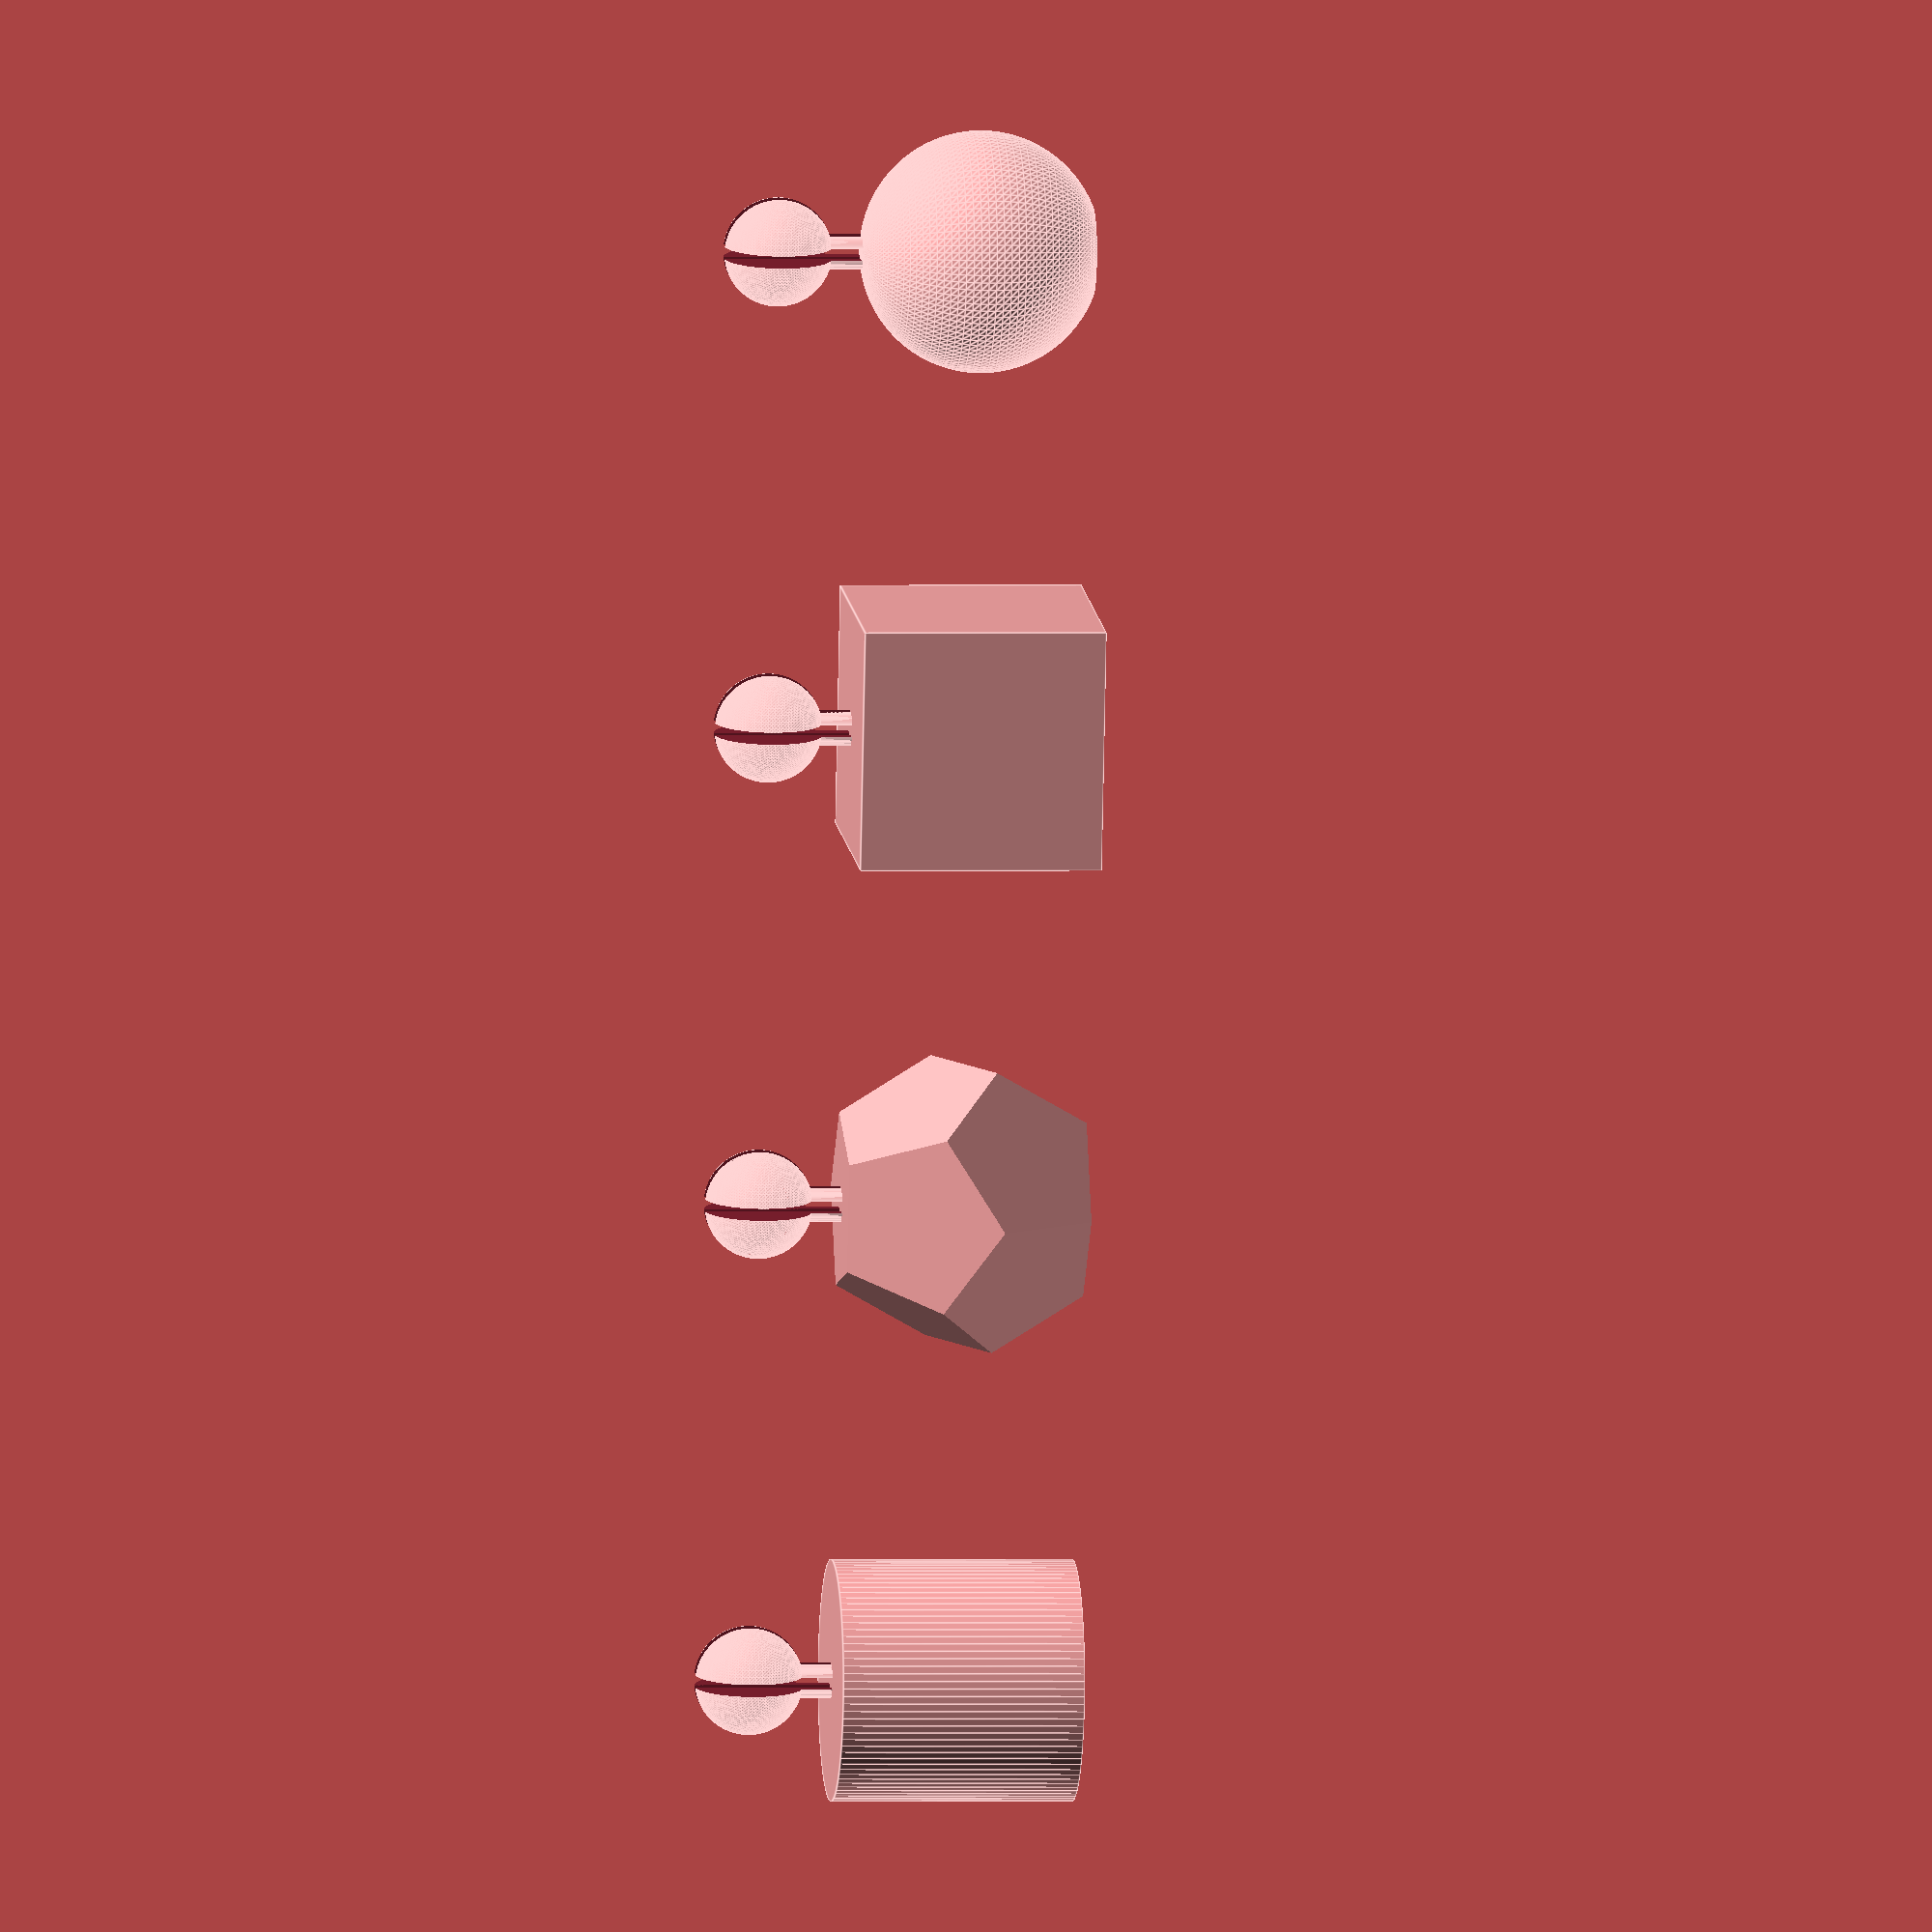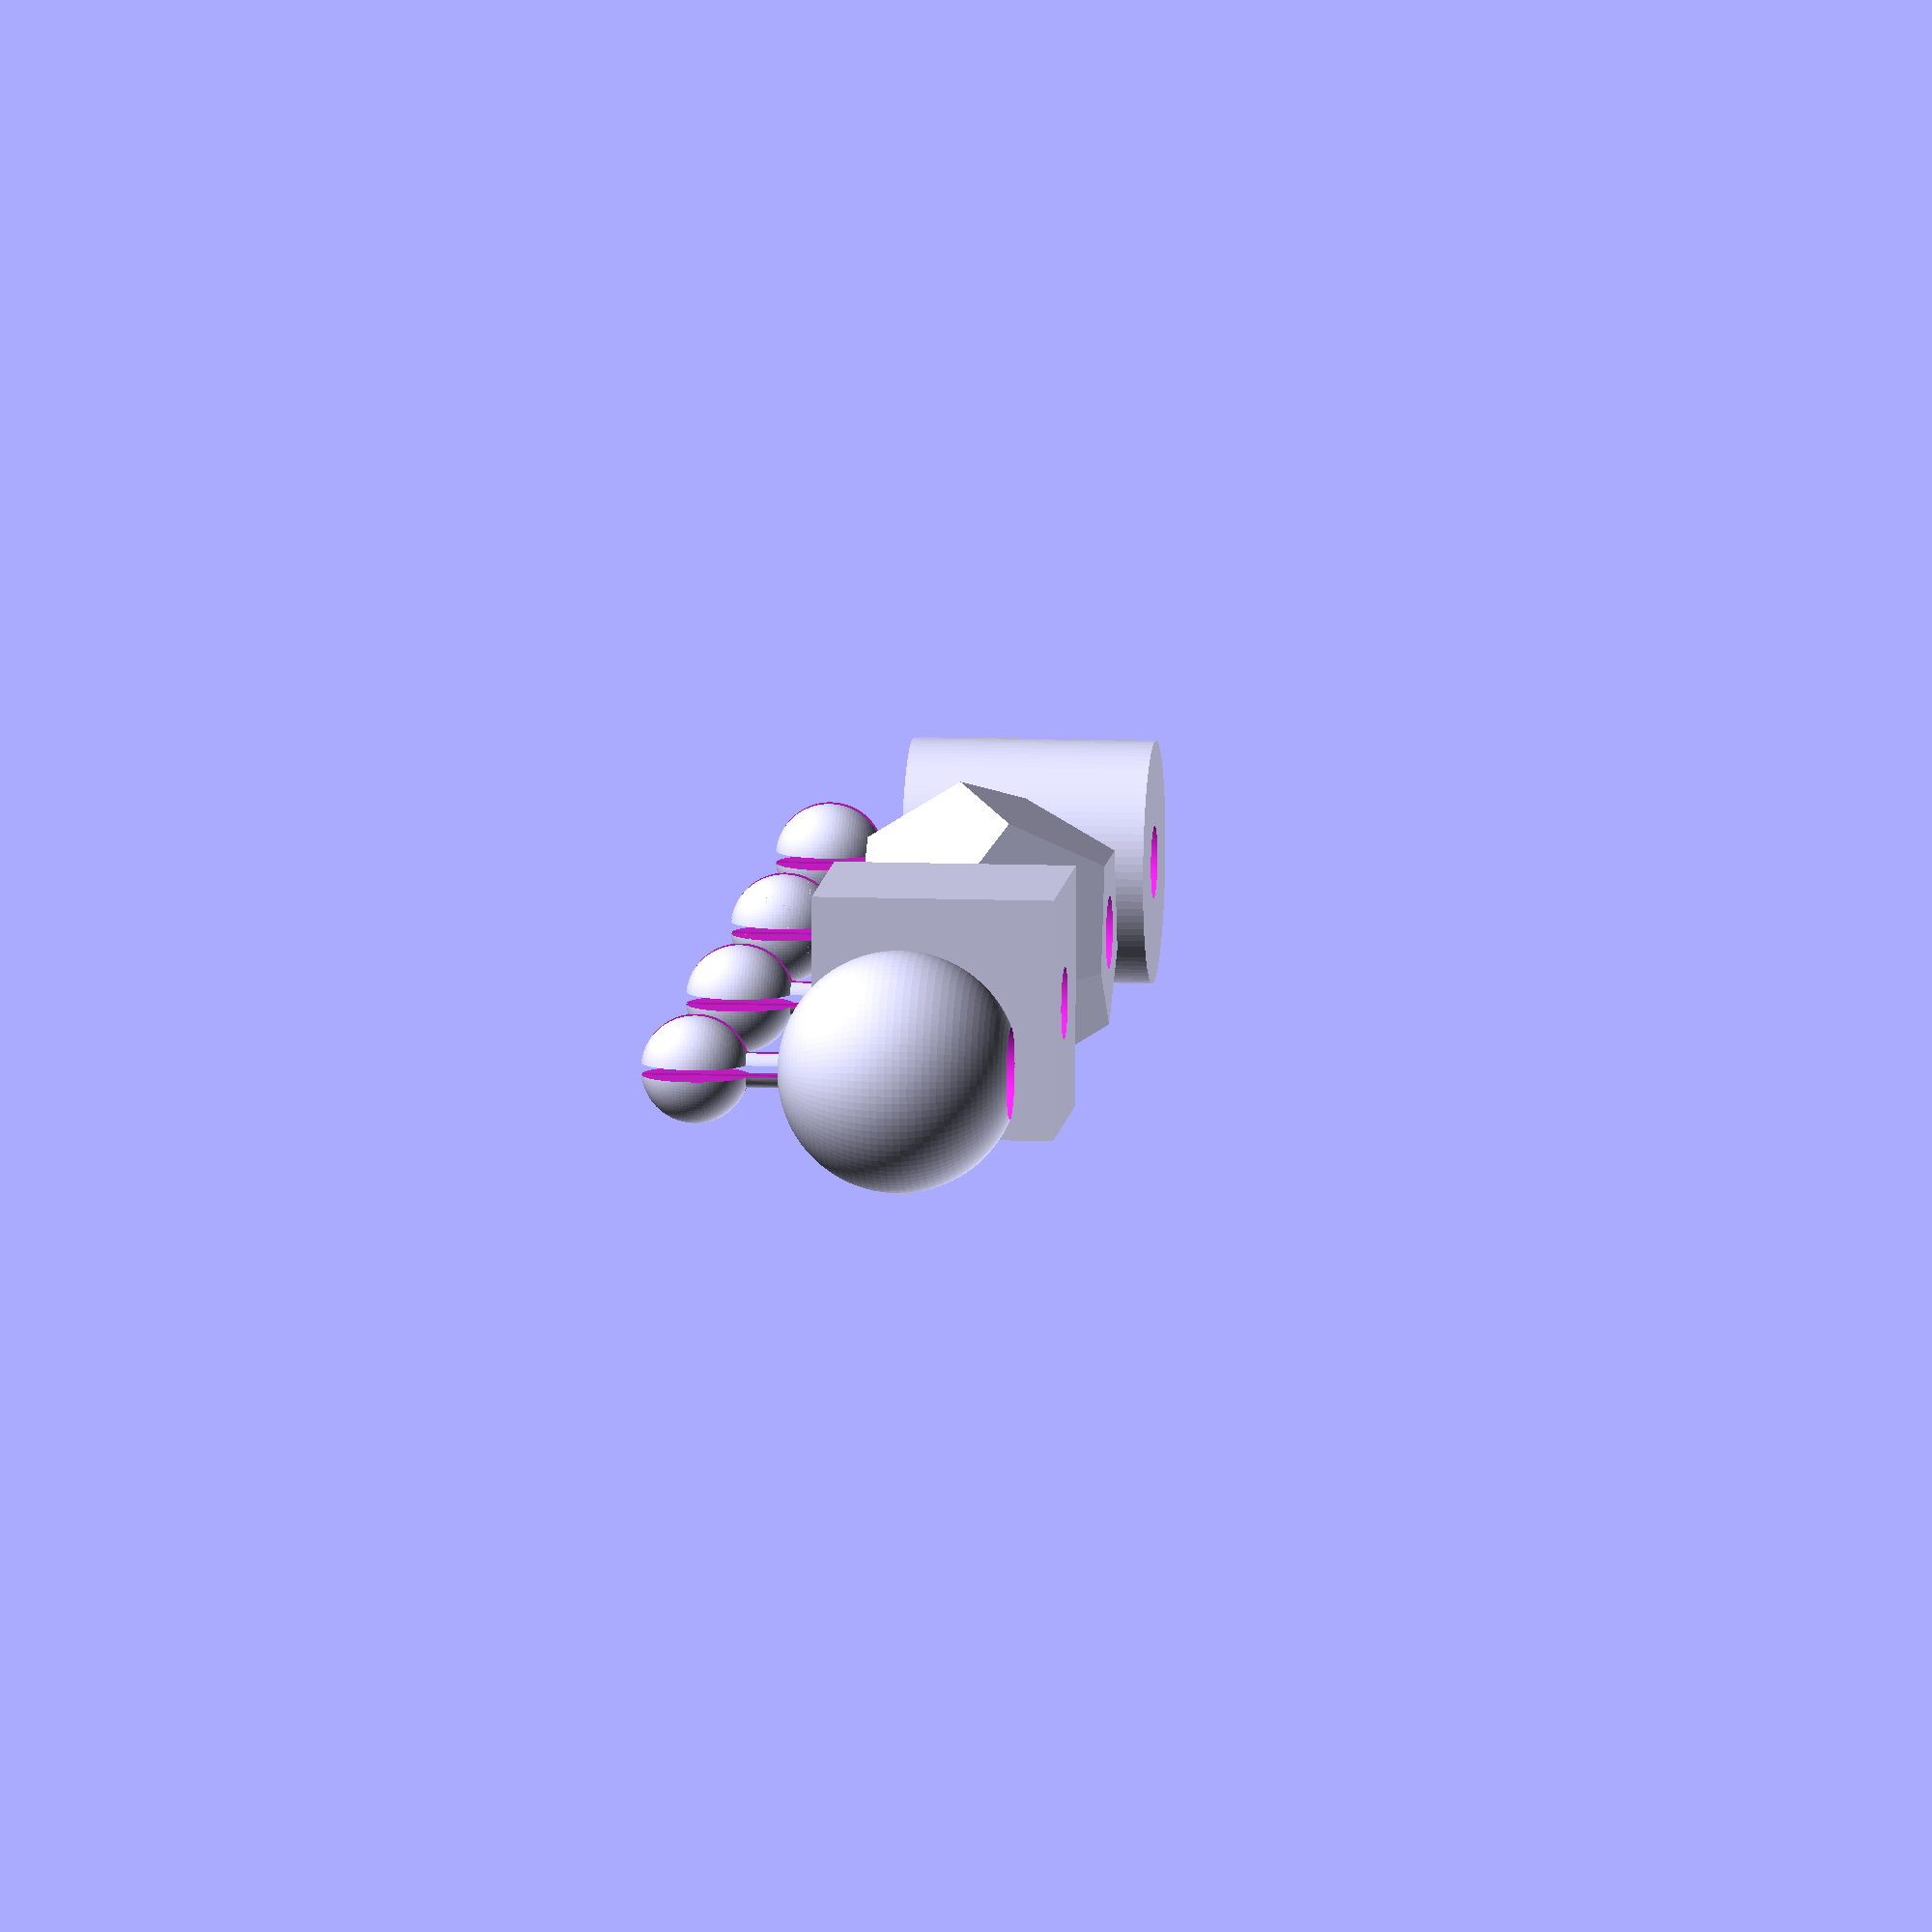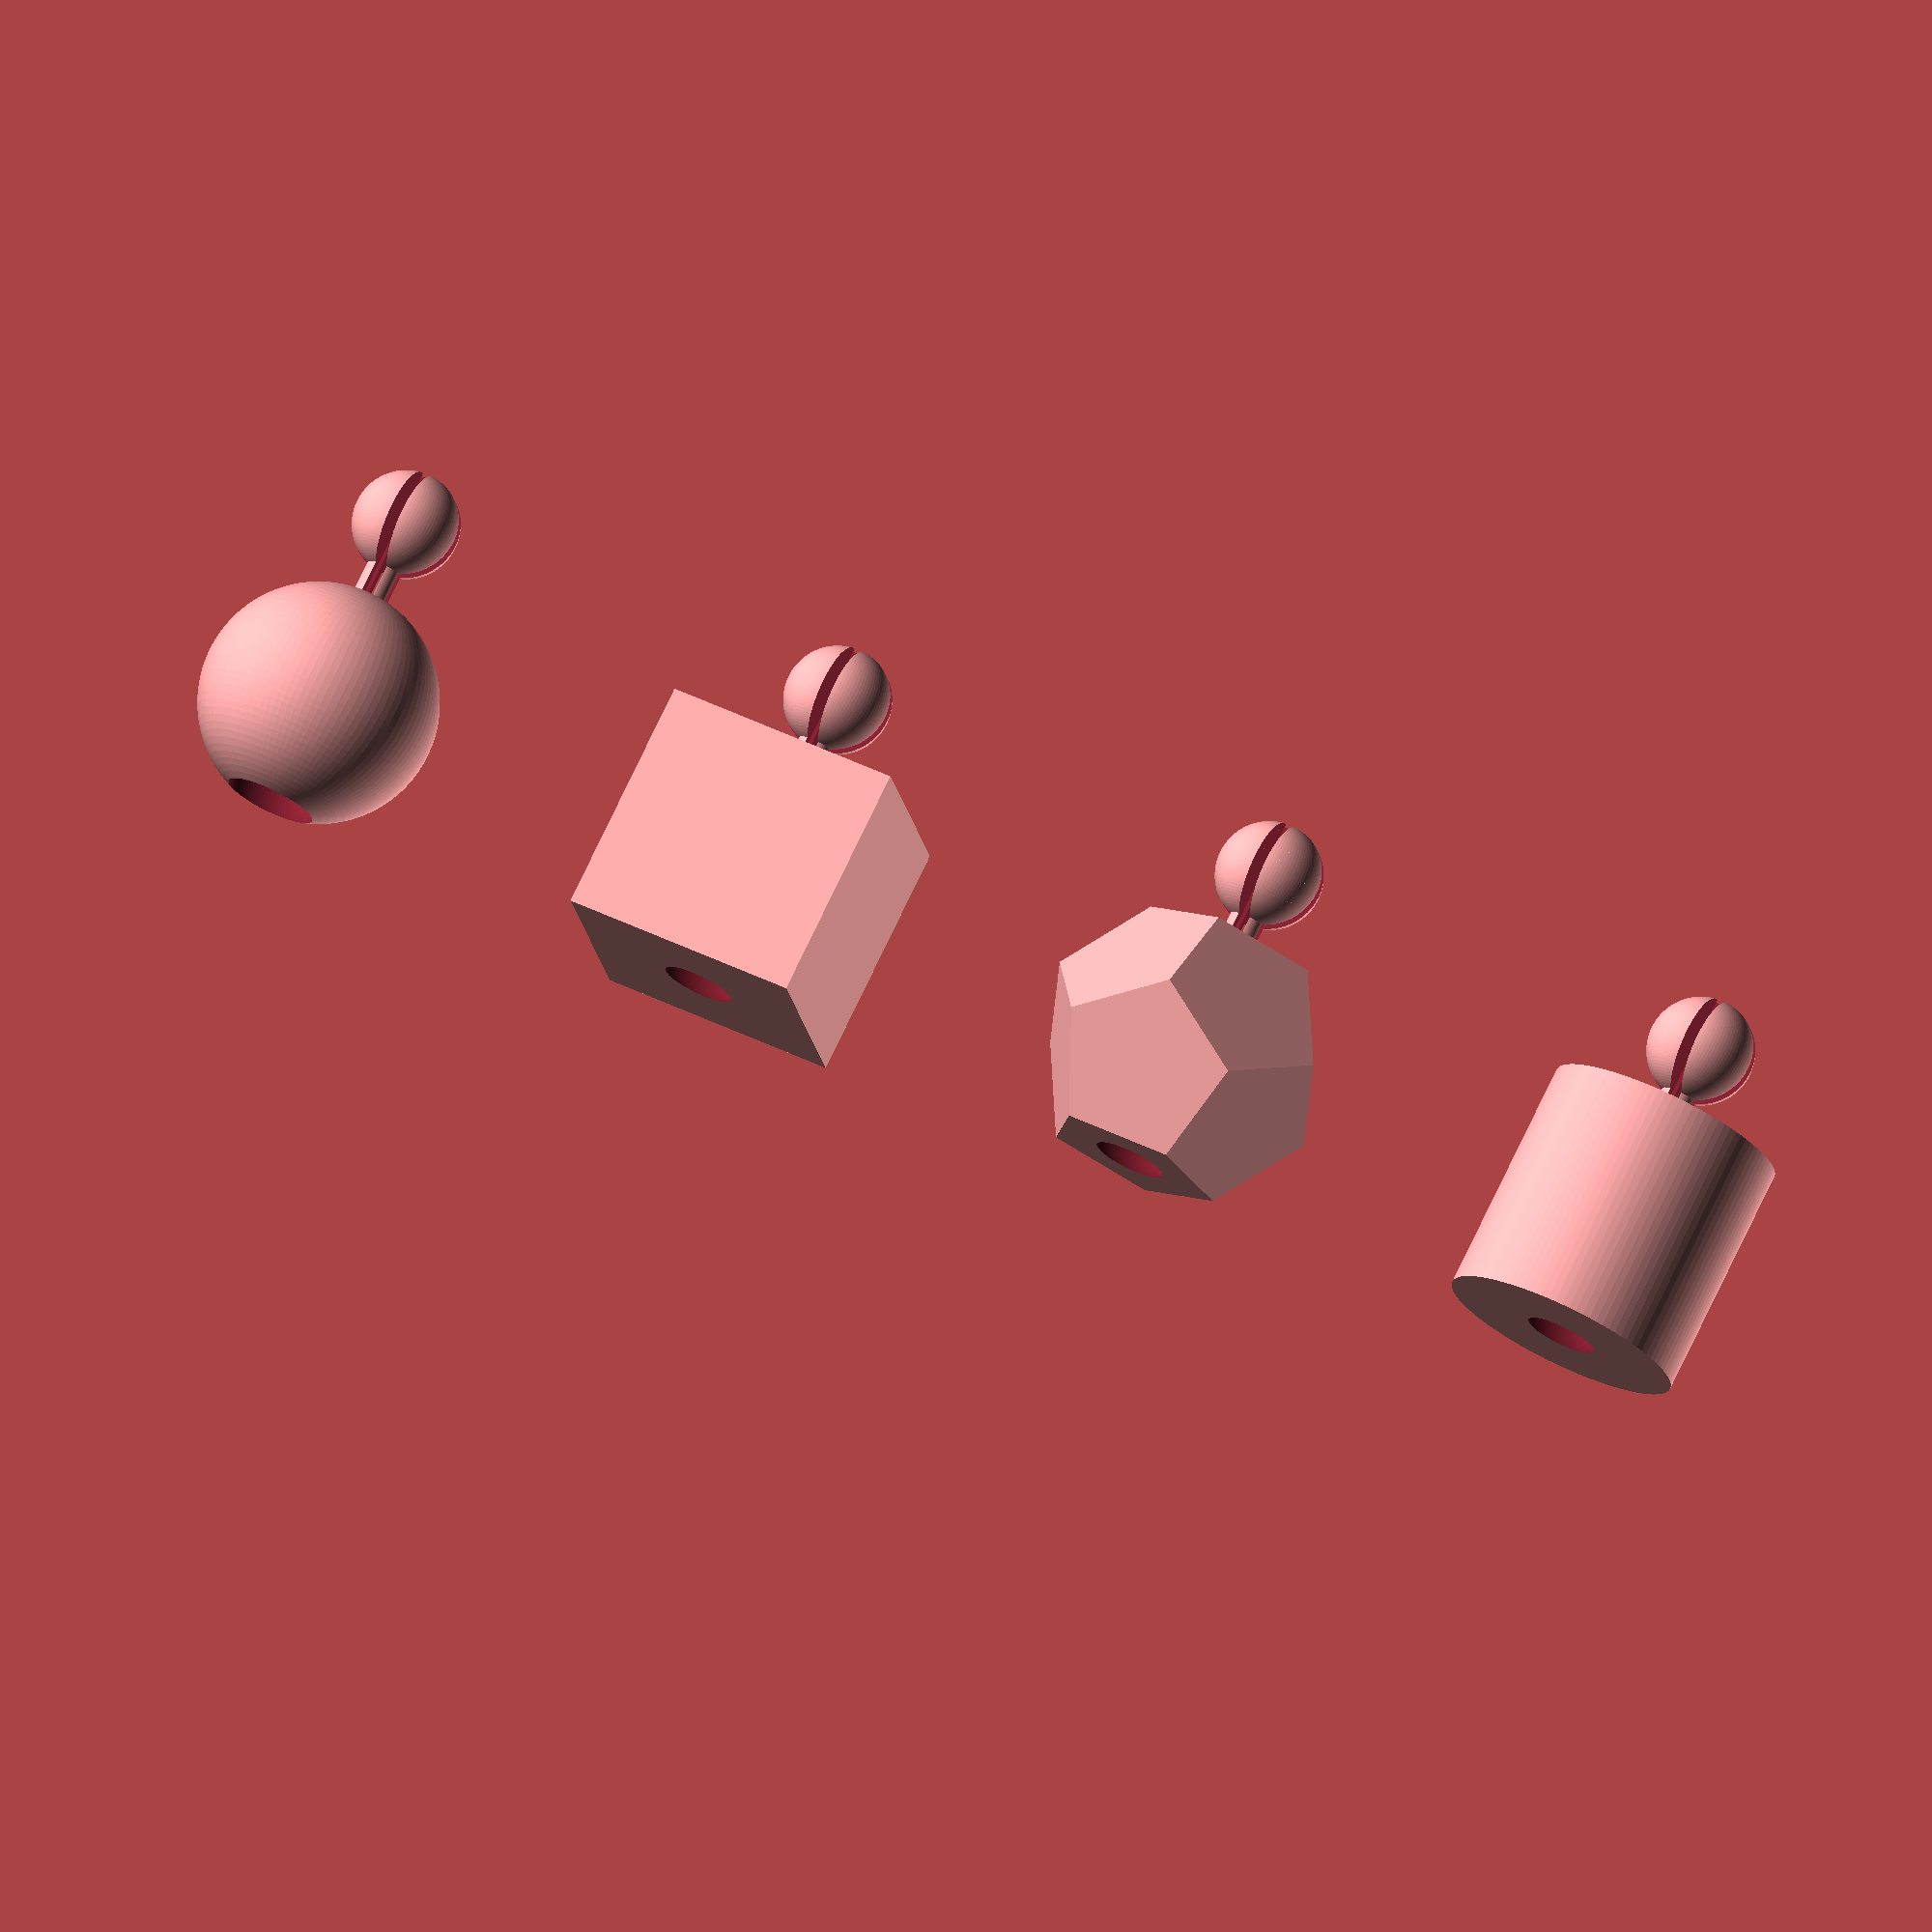
<openscad>
$fn = 100;

function deg2rad(deg) = deg * 3.14 / 180;

module box(size) {
    cube([2*size, 2*size, size], center = true); 
}

module dodecahedron(size) {
    dihedral = 116.565;
    intersection(){
        box(size);
        intersection_for(i=[1:5])  { 
           rotate([dihedral, 0, 360 / 5 * i]) box(size); 
        }
    }
}

module bead_connector(x=0, y=0, z=0) {
    difference() {
        union() {
            // connector
            translate([x, y, z + 4]) cylinder(h=5, d=1.5);
            translate([x, y, z + 8.4]) sphere(d=4.5);
        }

        union() {
            translate([x, y, z+5]) cube([10, 0.5, 15], center=true);    
            translate([x, y, z+5]) cube([0.5, 10, 15], center=true);
        }
    }
}

module bead(x=0, y=0, z=0) {
    bead_connector(x=x, y=y, z=z);

    difference() {
        // main bead
        translate([x, y, z]) children();
        
        // opening for connector
        translate([x, y, z - 3]) sphere(d=5);
    }
}

bead() sphere(d=10);
bead(x=20) cube([10, 10, 10], center=true);
bead(x=40) dodecahedron(10);
bead(x=60) cylinder(10, d=10, center=true);
</openscad>
<views>
elev=179.5 azim=280.9 roll=96.1 proj=o view=edges
elev=169.7 azim=358.1 roll=84.7 proj=o view=wireframe
elev=284.9 azim=190.4 roll=205.4 proj=o view=wireframe
</views>
